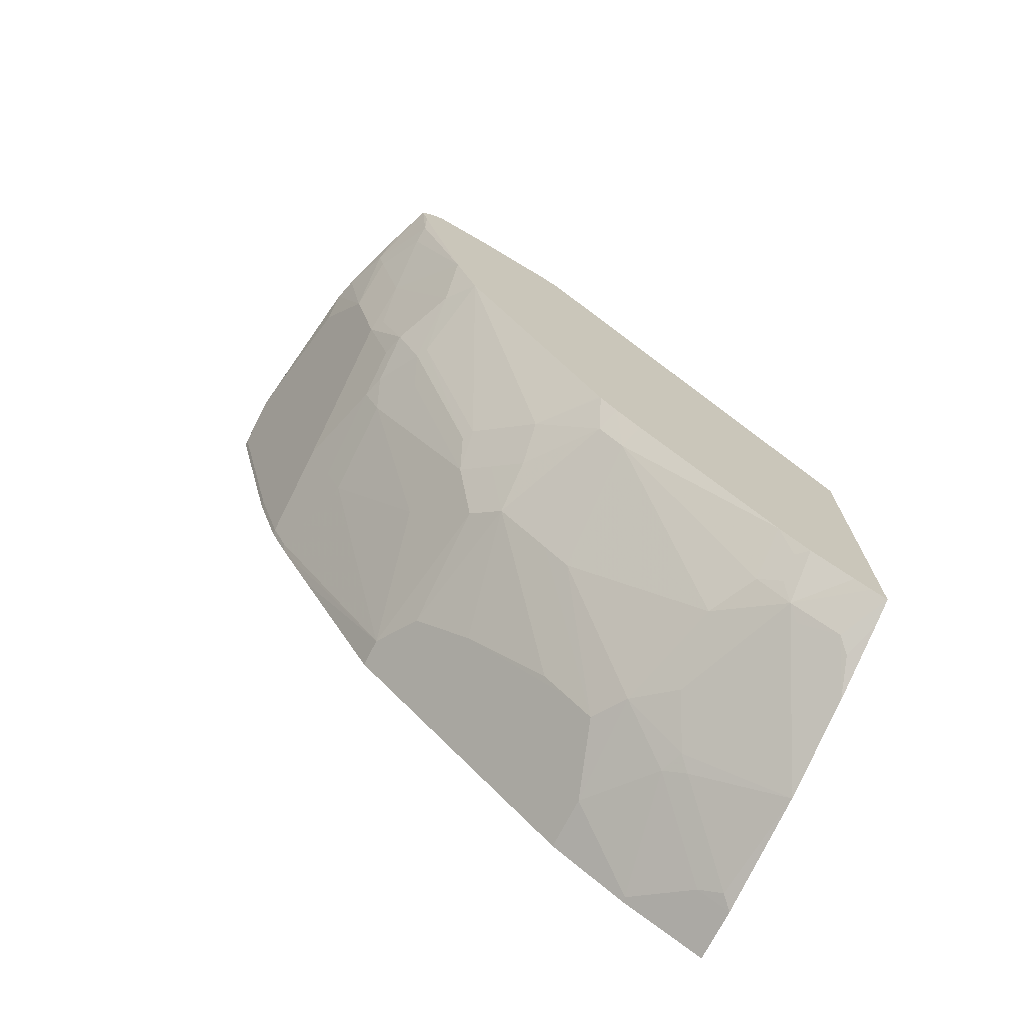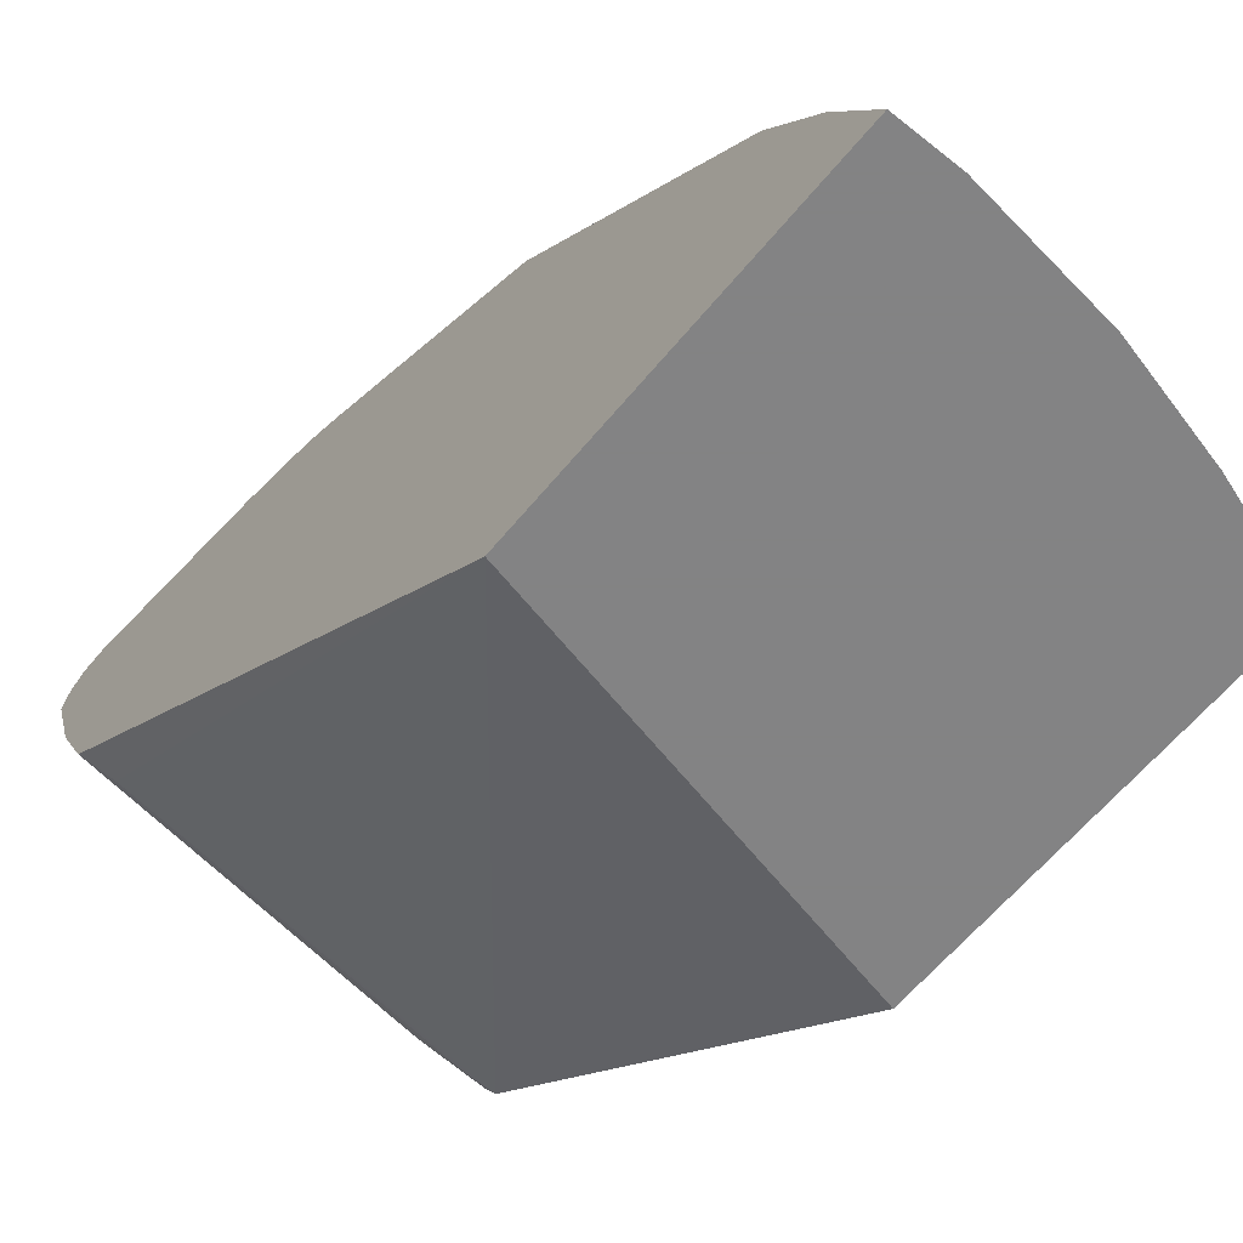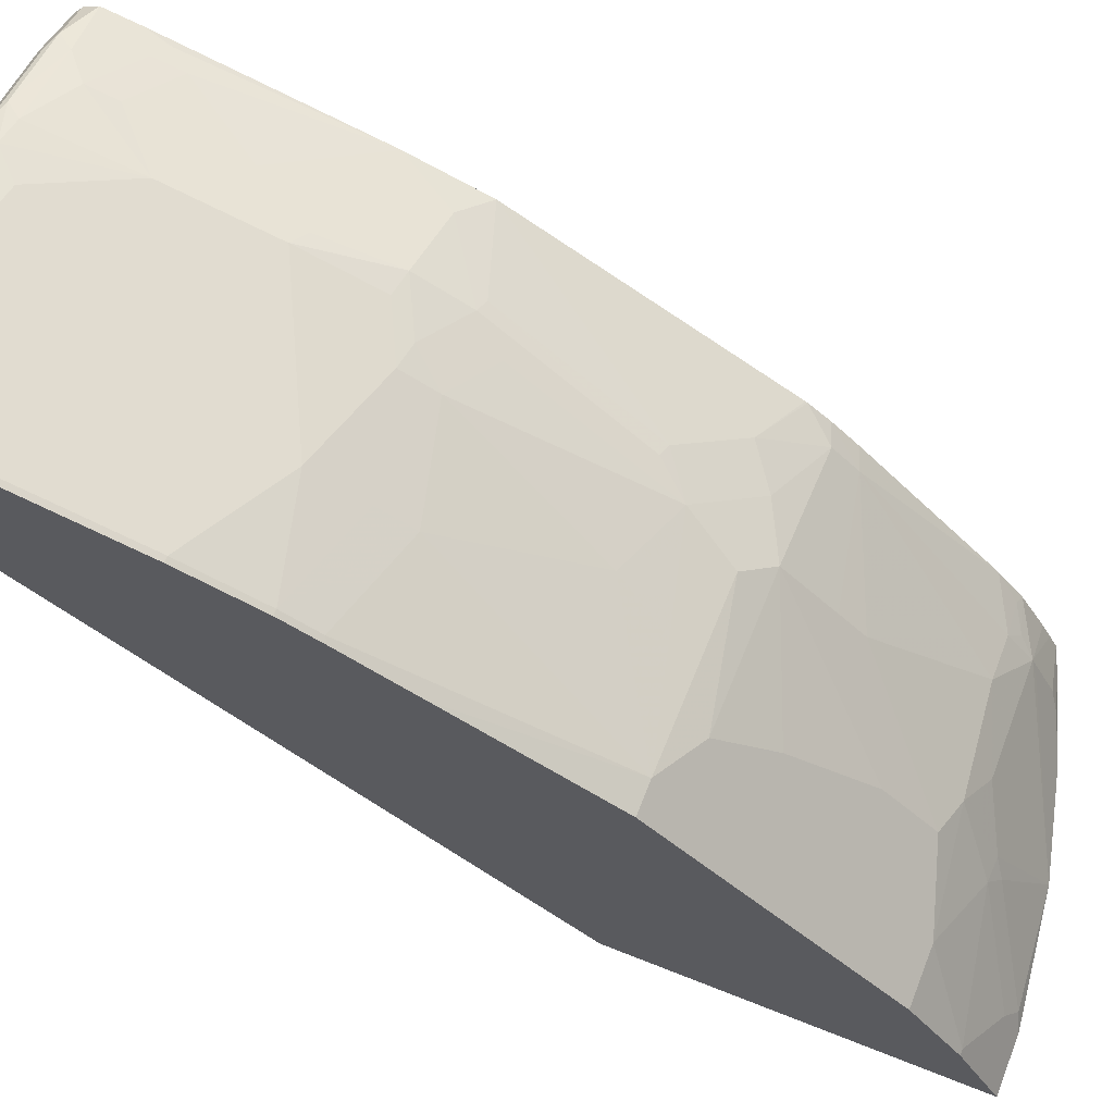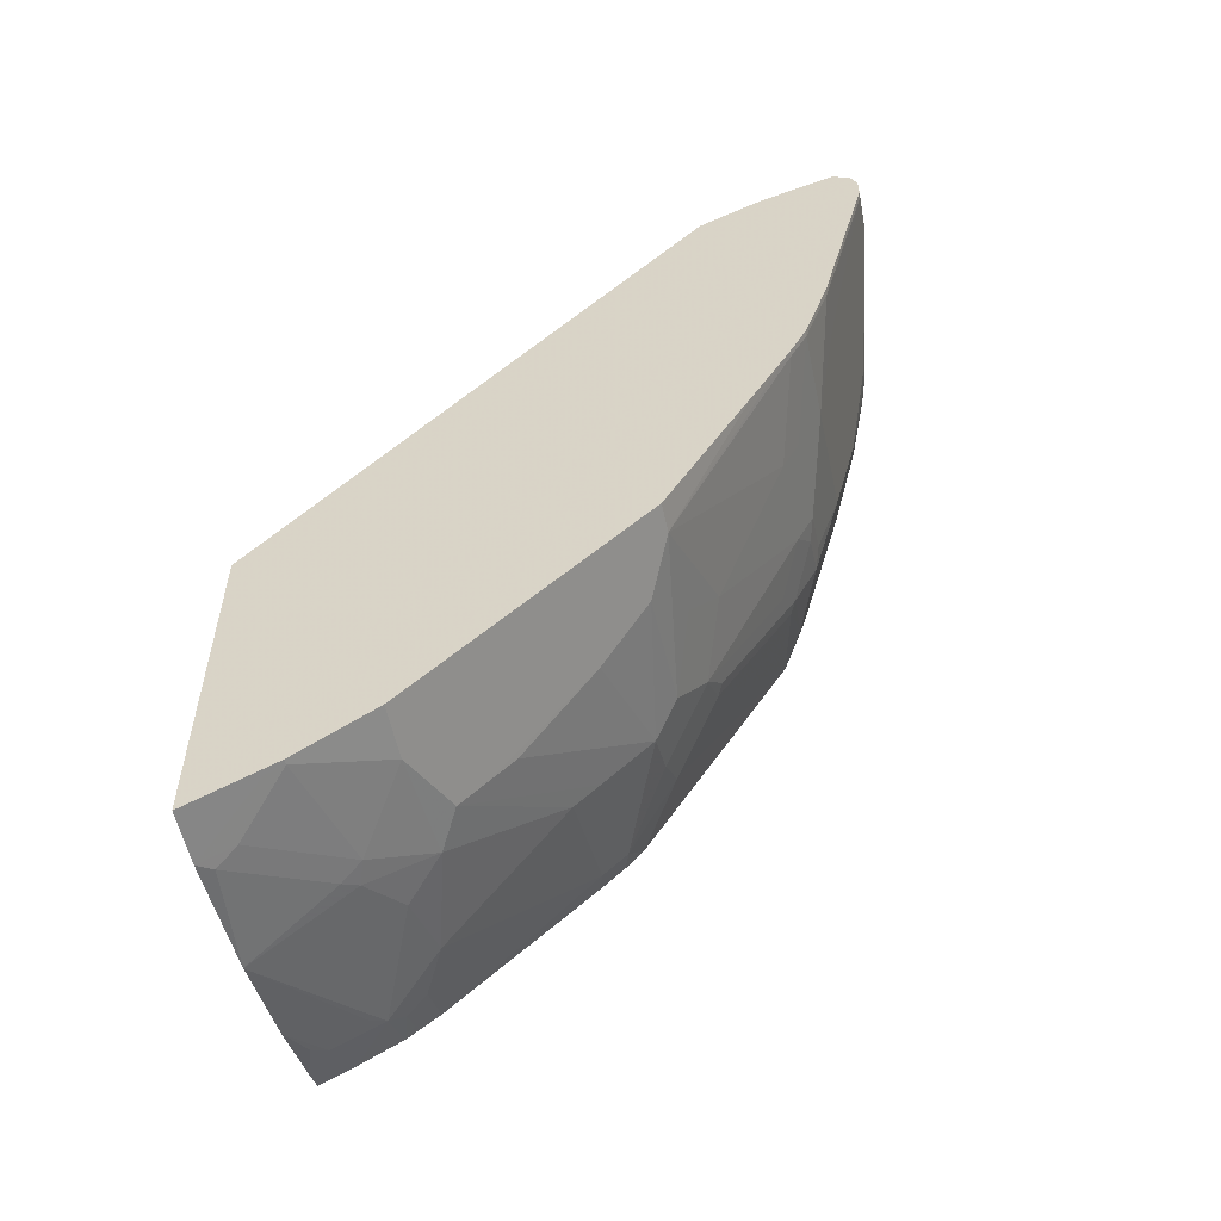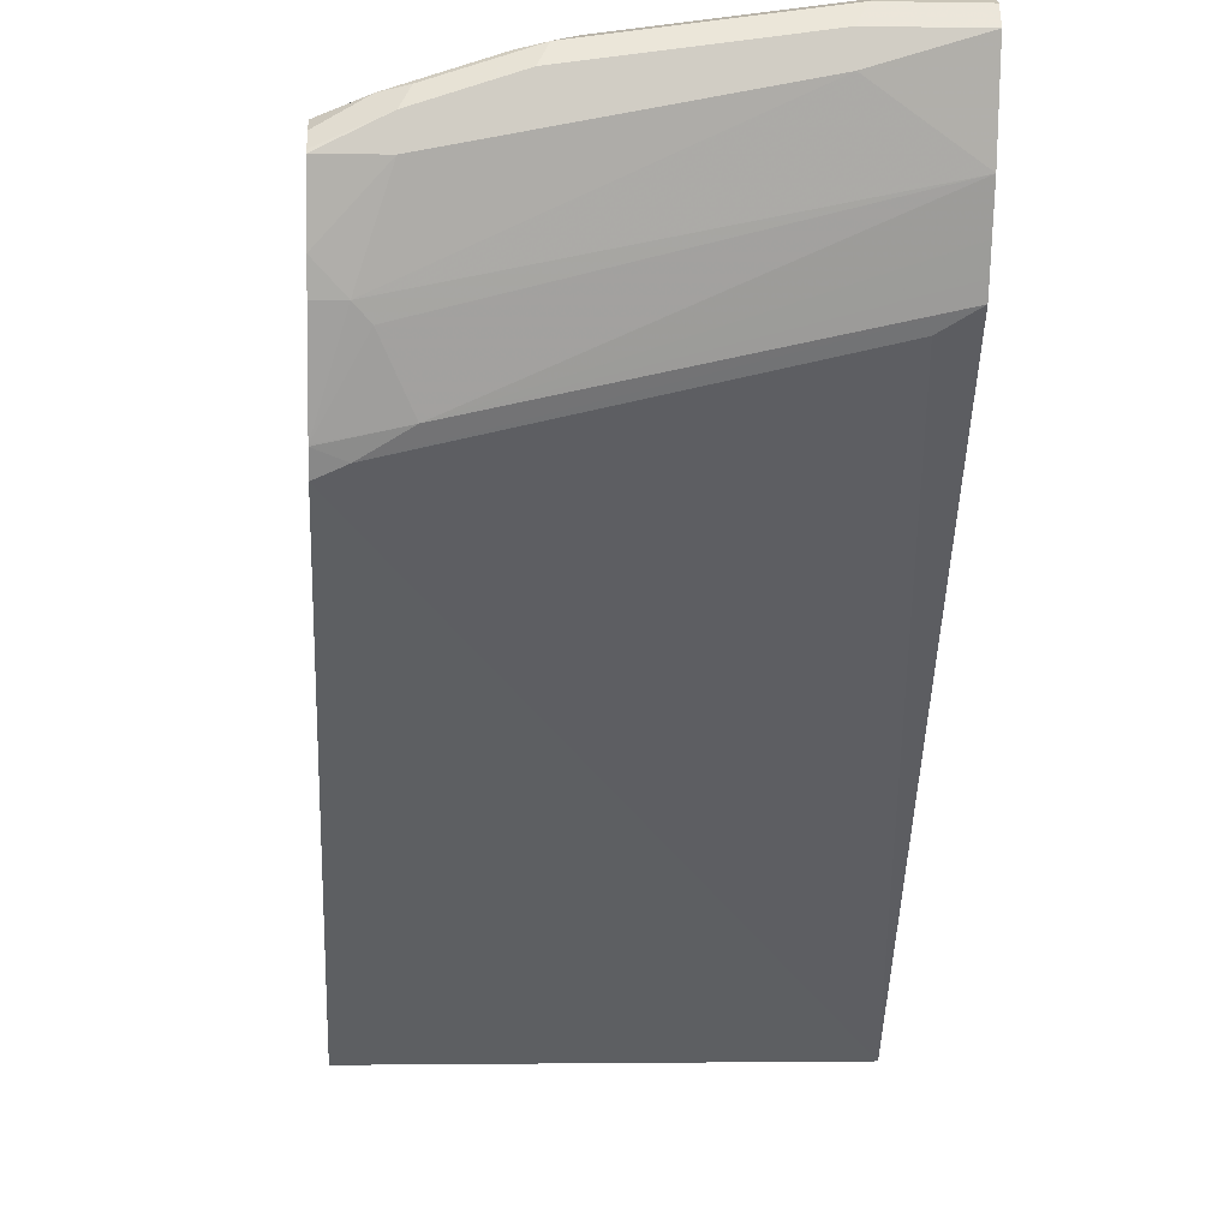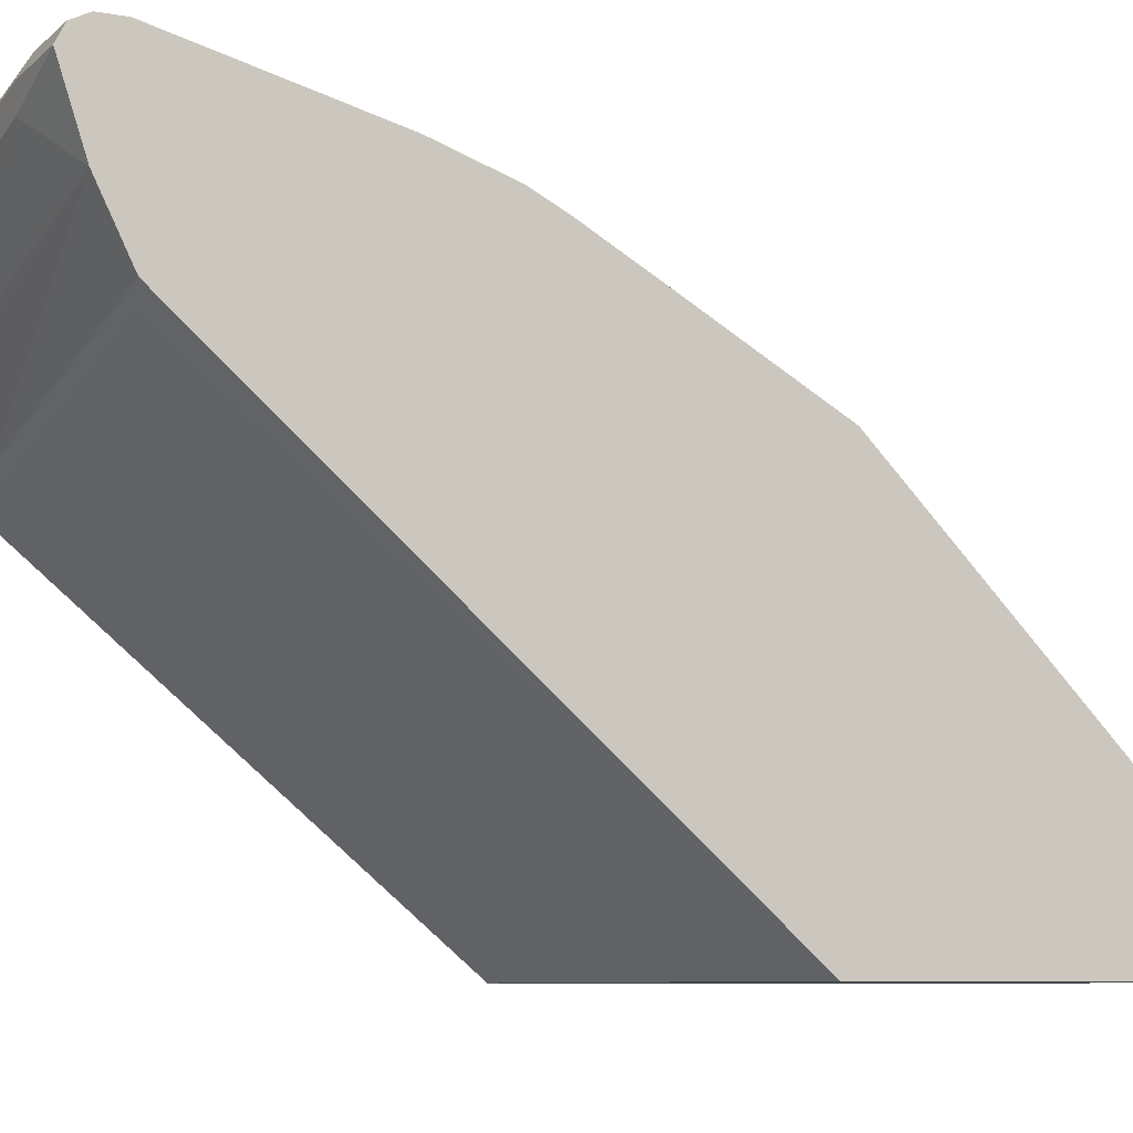
<metadata>
{"format":"obj","ext":"obj","renderer":"f3d","projection":"perspective","resolution":1024,"background":"white","views":[{"elev":-72.4,"azim":63.0,"up":"+Y"},{"elev":-61.1,"azim":-39.2,"up":"+Z"},{"elev":68.5,"azim":-68.4,"up":"+Z"},{"elev":-55.5,"azim":-78.4,"up":"+Y"},{"elev":-6.3,"azim":177.1,"up":"+Z"},{"elev":-8.1,"azim":-116.4,"up":"+Z"}]}
</metadata>
<code>
v 0.05928 0.3556 0.9089
v 0.1976 0.3556 0.8891
v 0.07248 0.3688 0.9023
v 0.0155 0.3556 0.9089
v 0.01978 0.3359 0.9089
v 0.1778 0.3359 0.8891
v 0.2173 0.2766 0.8694
v 0.2173 0.3531 0.8842
v 0.2272 0.3655 0.8792
v 0.2107 0.3688 0.8825
v 0.2173 0.3754 0.8694
v 0.07904 0.3754 0.8891
v 0.0155 0.3688 0.9023
v 0.0155 0.3359 0.9089
v 0.09881 0.2963 0.8891
v 0.01978 0.1778 0.8694
v 0.05928 0.1975 0.8694
v 0.2173 0.1975 0.8496
v 0.2568 0.3137 0.8644
v 0.2568 0.3359 0.8694
v 0.2766 0.3531 0.8644
v 0.2865 0.3655 0.8595
v 0.27 0.3688 0.8628
v 0.2766 0.3754 0.8496
v 0.0155 0.3754 0.8891
v 0.0155 0.1778 0.8694
v 0.01978 0.1185 0.8496
v 0.09881 0.1383 0.8496
v 0.1778 0.1185 0.8299
v 0.2173 0.1383 0.8299
v 0.2371 0.1358 0.8249
v 0.2305 0.191 0.843
v 0.2568 0.2346 0.8447
v 0.2964 0.2939 0.8447
v 0.27 0.3293 0.8628
v 0.3151 0.3558 0.8499
v 0.3151 0.3677 0.8419
v 0.3151 0.3743 0.832
v 0.3151 0.3754 0.8299
v 0.07904 0.3754 0.8694
v 0.0155 0.3556 0.8299
v 0.0155 0.1185 0.8496
v 0.0155 0.1156 0.8482
v 0.01978 0.09219 0.8364
v 0.09881 0.09873 0.8299
v 0.1778 0.09219 0.8167
v 0.1976 0.1161 0.8249
v 0.2371 0.09629 0.8051
v 0.2898 0.1317 0.8035
v 0.3151 0.1743 0.8051
v 0.3062 0.2914 0.8397
v 0.3095 0.3096 0.843
v 0.2964 0.3161 0.8496
v 0.3151 0.3296 0.8444
v 0.2766 0.3754 0.8299
v 0.3151 0.3626 0.7893
v 0.2964 0.3556 0.7706
v 0.2865 0.3507 0.7607
v 0.2667 0.3309 0.7212
v 0.0155 0.3425 0.8035
v 0.0155 0.08933 0.835
v 0.03954 -0.08556 0.7376
v 0.09881 0.07241 0.8167
v 0.2173 0.07241 0.7969
v 0.1383 -0.02631 0.7574
v 0.1976 -0.04609 0.7376
v 0.2173 -0.02221 0.7459
v 0.247 0.09379 0.8002
v 0.3151 0.1163 0.7859
v 0.3151 0.3556 0.7706
v 0.3151 0.3285 0.7117
v 0.3151 0.3281 0.711
v 0.2964 0.3227 0.7047
v 0.0155 0.3293 0.7771
v 0.0155 0.3345 0.7875
v 0.0155 0.03468 0.8048
v 0.0155 -0.08556 0.7376
v 0.09881 -0.1449 0.6784
v 0.07904 -0.1053 0.7179
v 0.1778 -0.08556 0.7179
v 0.1186 -0.06586 0.7376
v 0.2173 -0.06586 0.7179
v 0.2272 -0.02464 0.7409
v 0.2667 -0.06419 0.7014
v 0.3151 -0.08118 0.6674
v 0.3151 0.3188 0.697
v 0.03954 0.3227 0.764
v 0.0155 -0.06906 0.4348
v 0.0155 -0.1449 0.6784
v 0.1976 -0.1053 0.6981
v 0.1186 -0.2239 0.5994
v 0.1186 -0.2041 0.6191
v 0.2371 -0.08556 0.6981
v 0.2964 -0.1053 0.6587
v 0.3151 -0.08278 0.6664
v 0.3151 -0.0004834 0.4348
v 0.0155 -0.3359 0.4348
v 0.0155 -0.2239 0.5994
v 0.1976 -0.1449 0.6587
v 0.1186 -0.2437 0.5796
v 0.2964 -0.1251 0.6389
v 0.3151 -0.09914 0.6524
v 0.3151 -0.277 0.4348
v 0.05928 -0.3359 0.4348
v 0.0155 -0.3095 0.4874
v 0.0155 -0.2437 0.5796
v 0.1976 -0.1646 0.6389
v 0.05928 -0.2634 0.5598
v 0.1482 -0.2519 0.5631
v 0.3151 -0.1188 0.6327
v 0.2371 -0.2437 0.5401
v 0.2766 -0.2437 0.5203
v 0.3151 -0.2246 0.52
v 0.3151 -0.2708 0.4472
v 0.2766 -0.284 0.4545
v 0.2963 -0.284 0.4348
v 0.1579 -0.3235 0.4348
v 0.06916 -0.3309 0.4446
v 0.05928 -0.3227 0.4611
v 0.01978 -0.3095 0.4874
v 0.0155 -0.3029 0.5006
v 0.0155 -0.2634 0.5598
v 0.01978 -0.3029 0.5006
v 0.1186 -0.2832 0.5203
v 0.1383 -0.284 0.5138
v 0.1778 -0.2642 0.5335
v 0.2766 -0.2642 0.494
v 0.2865 -0.2519 0.5039
v 0.3062 -0.242 0.5039
v 0.3151 -0.2442 0.4951
v 0.3151 -0.2637 0.4607
v 0.2667 -0.2914 0.4446
v 0.2667 -0.2717 0.4841
v 0.2372 -0.3037 0.4348
v 0.1582 -0.3235 0.4348
v 0.1285 -0.2914 0.5039
v 0.1976 -0.3038 0.4545
f 78 91 92
f 78 98 91
f 78 89 98
f 78 90 79
f 74 87 88
f 73 87 74
f 73 86 87
f 72 86 73
f 69 84 85
f 66 83 67
f 68 83 69
f 67 83 68
f 66 84 83
f 69 83 84
f 86 96 88
f 79 90 80
f 88 104 97
f 88 117 104
f 66 82 84
f 88 135 117
f 88 134 135
f 88 116 134
f 78 92 90
f 88 103 116
f 86 88 87
f 84 95 85
f 84 94 95
f 84 93 94
f 82 90 93
f 82 93 84
f 88 96 103
f 66 90 82
f 58 71 59
f 66 81 80
f 46 65 66
f 90 92 91
f 46 66 64
f 47 64 48
f 48 64 67
f 48 67 68
f 48 68 49
f 49 68 69
f 49 69 50
f 50 54 52
f 50 52 51
f 55 56 57
f 56 70 57
f 57 70 71
f 66 80 90
f 57 71 58
f 59 72 73
f 59 73 74
f 59 74 75
f 59 75 60
f 61 76 62
f 62 76 77
f 62 77 89
f 62 89 78
f 62 78 79
f 62 79 80
f 62 80 81
f 62 81 65
f 64 66 67
f 65 81 66
f 59 71 72
f 90 91 99
f 112 127 128
f 90 94 93
f 111 126 127
f 111 127 112
f 112 128 129
f 112 129 113
f 113 129 130
f 114 131 127
f 114 127 115
f 115 132 116
f 115 127 133
f 115 133 134
f 115 134 132
f 116 132 134
f 117 135 125
f 117 125 136
f 109 126 111
f 117 136 118
f 118 124 119
f 119 124 123
f 119 123 120
f 124 136 125
f 125 135 126
f 126 135 137
f 126 137 127
f 127 131 130
f 127 130 128
f 127 137 133
f 128 130 129
f 133 137 135
f 133 135 134
f 46 63 65
f 118 136 124
f 90 99 94
f 109 125 126
f 108 124 109
f 91 98 106
f 91 106 100
f 91 100 99
f 94 99 101
f 94 101 102
f 94 102 95
f 97 104 120
f 97 120 105
f 99 107 101
f 99 100 107
f 100 106 122
f 100 122 108
f 100 108 109
f 100 109 107
f 109 124 125
f 101 110 102
f 101 111 112
f 101 112 113
f 101 113 110
f 103 114 115
f 103 115 116
f 104 117 118
f 104 118 119
f 104 119 120
f 105 120 123
f 105 123 121
f 107 109 111
f 108 122 121
f 108 121 123
f 108 123 124
f 101 107 111
f 46 64 47
f 62 65 63
f 44 61 62
f 4 42 26
f 4 26 14
f 5 14 26
f 5 26 16
f 5 16 17
f 5 17 15
f 6 15 18
f 6 18 7
f 7 19 20
f 7 20 8
f 7 18 33
f 7 33 19
f 8 20 21
f 8 21 9
f 4 61 43
f 9 22 10
f 10 22 23
f 10 23 24
f 10 24 11
f 11 24 39
f 11 39 55
f 11 55 40
f 11 40 25
f 11 25 12
f 15 17 18
f 16 26 42
f 16 42 27
f 16 27 28
f 16 28 17
f 17 28 18
f 9 21 22
f 4 76 61
f 4 77 76
f 4 89 77
f 44 62 63
f 1 2 3
f 1 3 13
f 1 13 4
f 1 4 14
f 1 14 5
f 1 5 15
f 1 15 6
f 1 6 2
f 2 6 7
f 2 7 8
f 2 8 9
f 2 9 10
f 2 10 3
f 3 10 11
f 3 11 12
f 3 12 25
f 4 98 89
f 4 106 98
f 4 122 106
f 4 121 122
f 4 105 121
f 4 97 105
f 18 28 29
f 4 88 97
f 4 75 74
f 4 60 75
f 4 41 60
f 4 25 41
f 4 13 25
f 3 25 13
f 4 74 88
f 18 29 30
f 4 43 42
f 18 31 32
f 34 50 51
f 35 53 36
f 36 53 52
f 36 52 54
f 36 54 50
f 36 50 69
f 36 69 85
f 36 85 95
f 36 95 102
f 36 102 110
f 36 110 113
f 36 130 131
f 36 131 114
f 36 114 103
f 34 53 35
f 36 103 96
f 36 86 72
f 36 72 71
f 36 71 70
f 36 70 56
f 36 56 39
f 36 39 38
f 36 38 37
f 39 56 55
f 40 55 57
f 40 57 41
f 41 57 58
f 41 58 59
f 18 30 31
f 41 59 60
f 36 96 86
f 34 52 53
f 36 113 130
f 33 50 34
f 27 42 43
f 25 40 41
f 24 37 38
f 24 38 39
f 22 36 37
f 22 24 23
f 27 43 61
f 22 37 24
f 20 36 21
f 20 35 36
f 19 35 20
f 34 51 52
f 19 33 34
f 18 32 33
f 21 36 22
f 27 61 44
f 19 34 35
f 27 63 45
f 27 44 63
f 32 49 33
f 31 49 32
f 31 48 49
f 31 47 48
f 30 47 31
f 33 49 50
f 29 46 47
f 29 63 46
f 29 45 63
f 28 45 29
f 27 45 28
f 29 47 30

</code>
